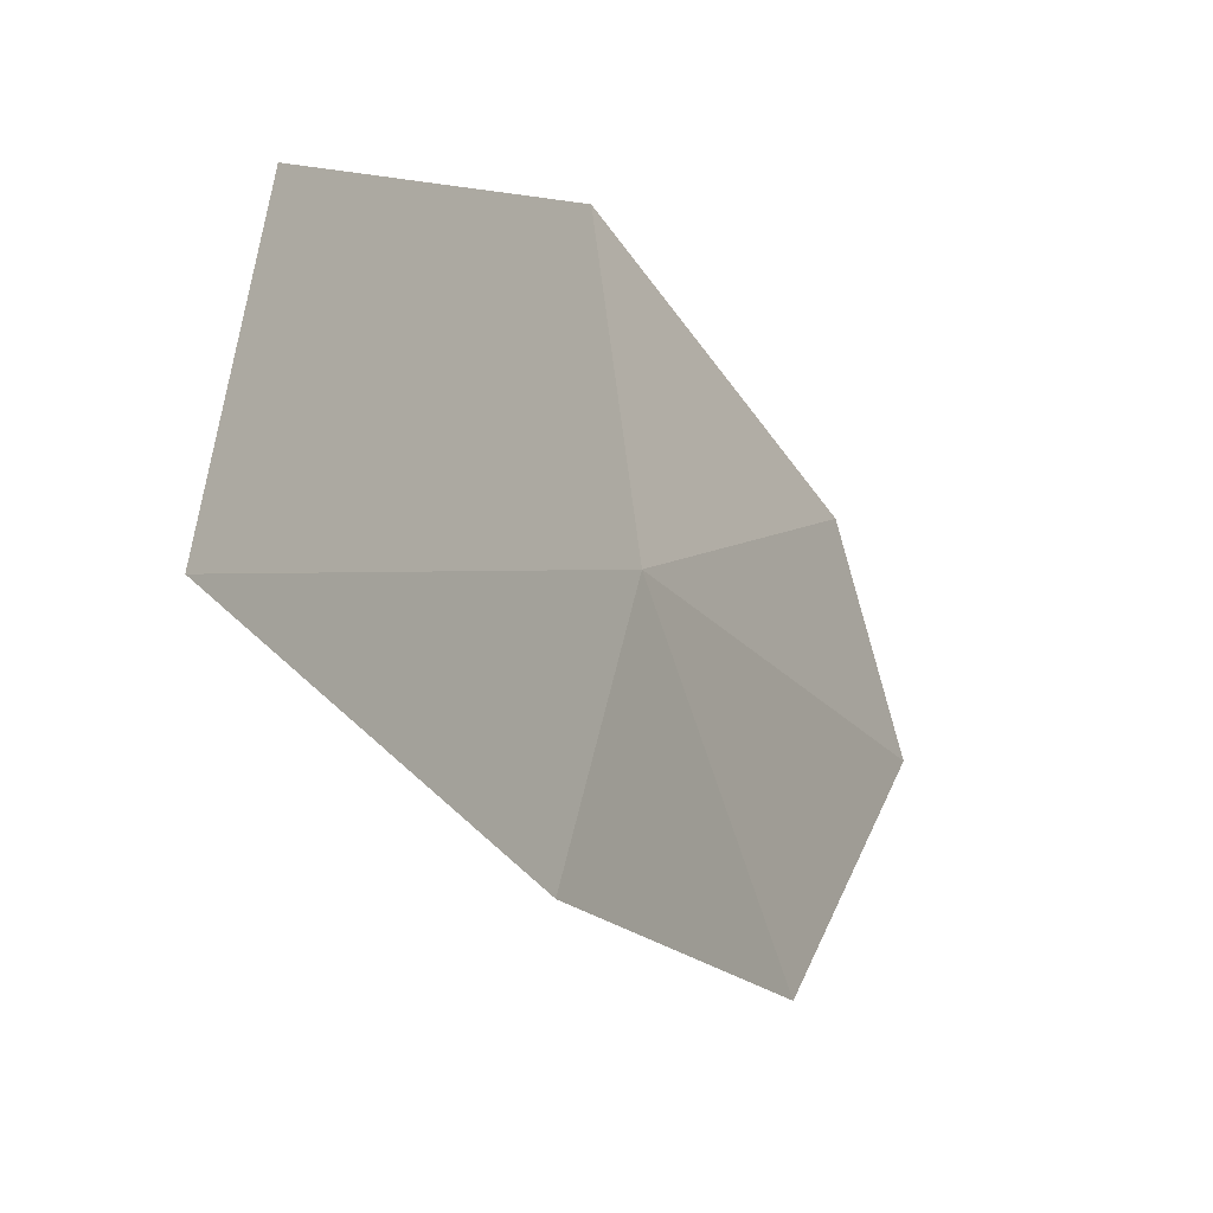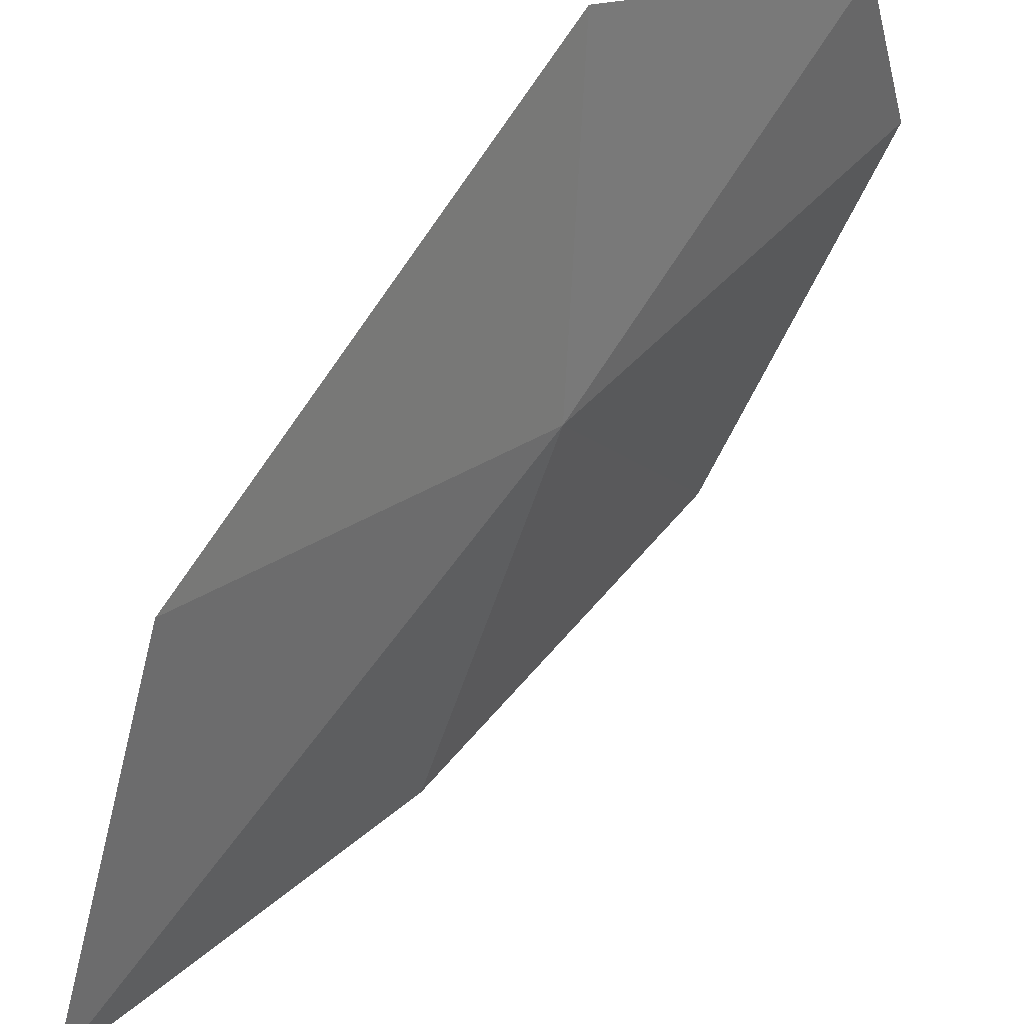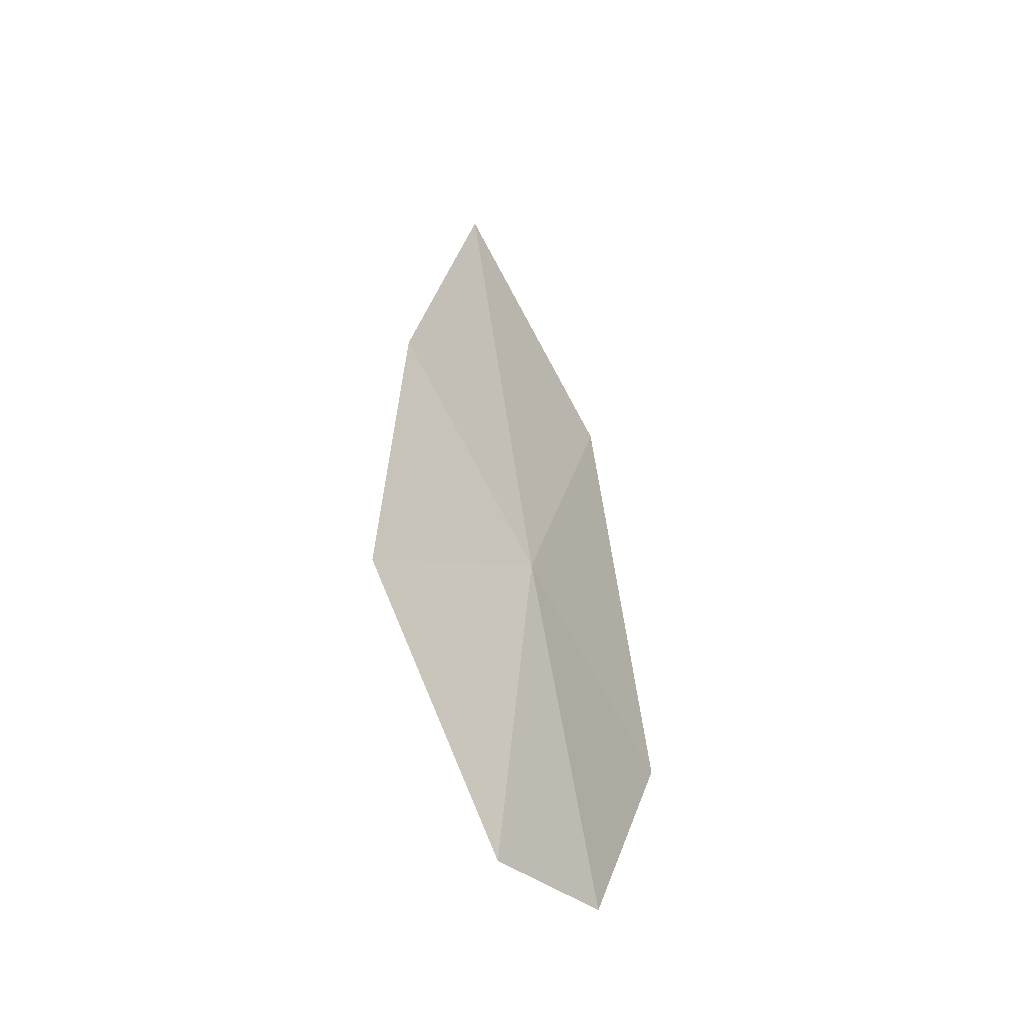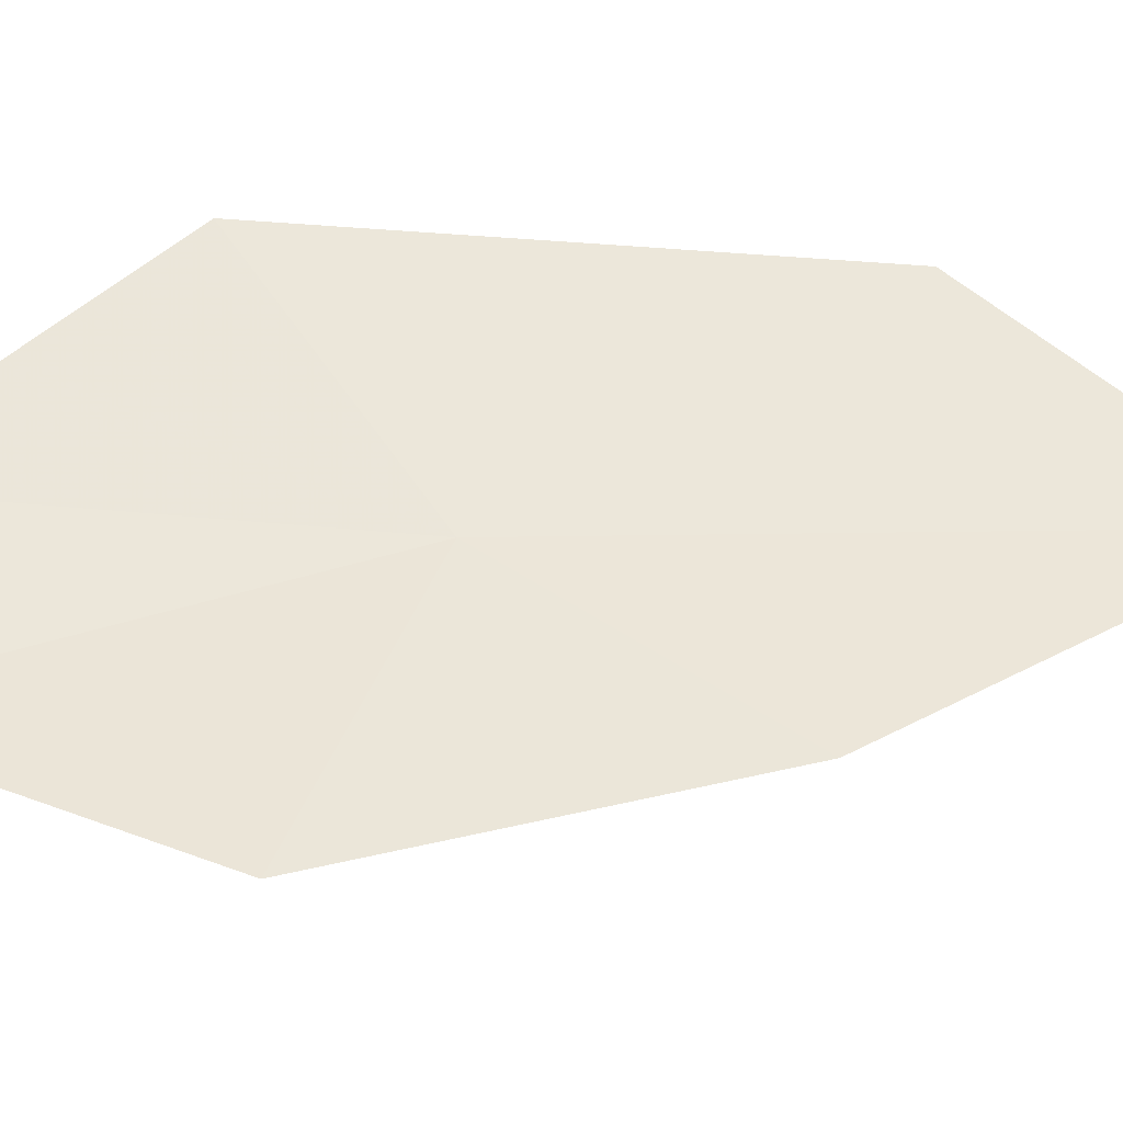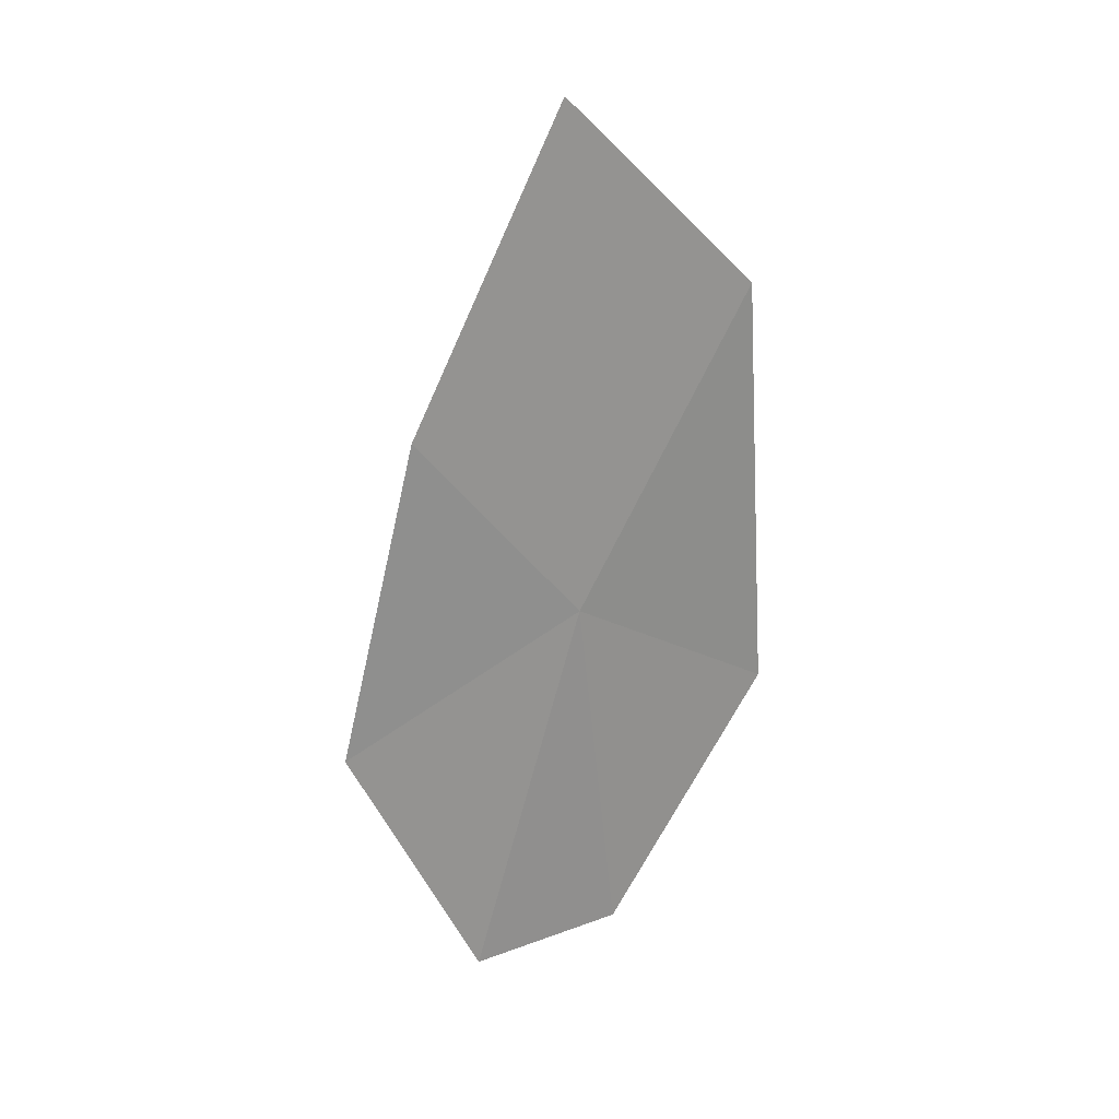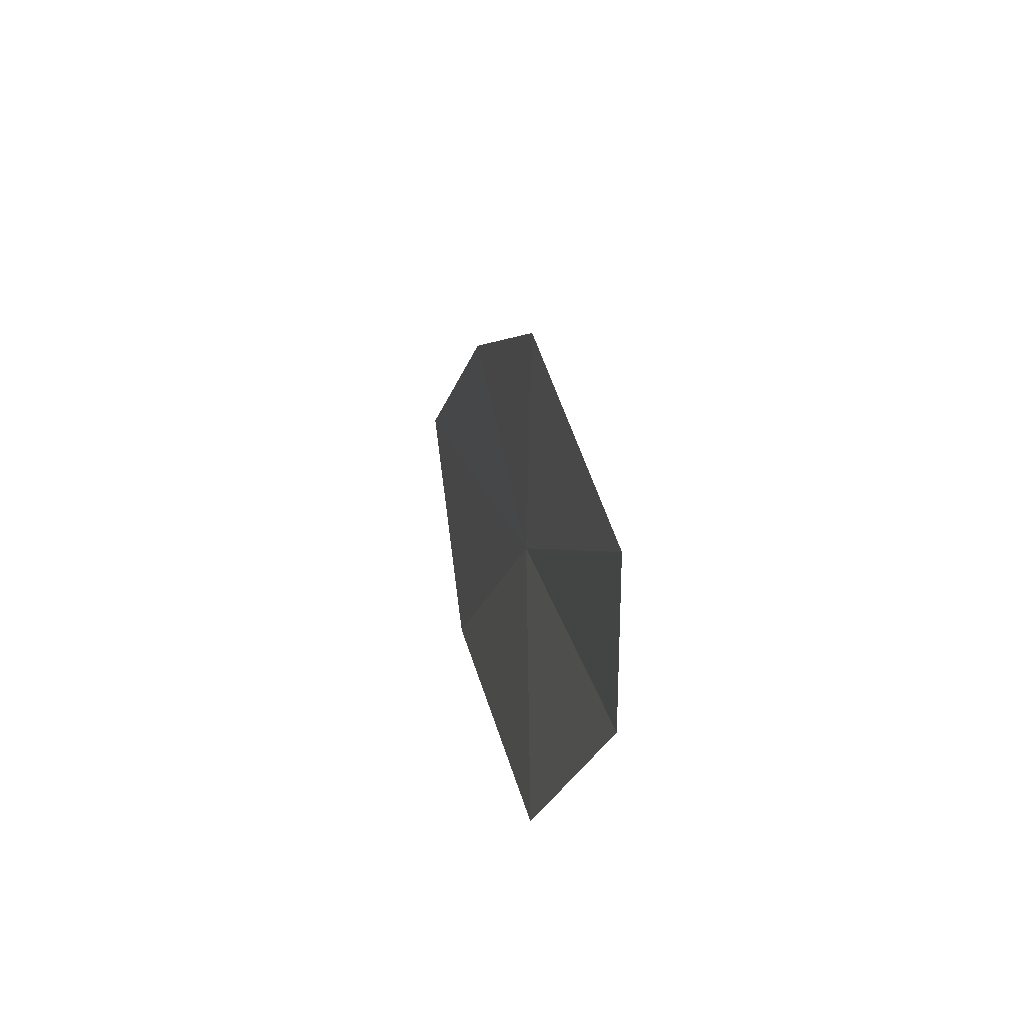
<metadata>
{"format":"obj","ext":"obj","renderer":"f3d","projection":"perspective","resolution":1024,"background":"white","views":[{"elev":2.3,"azim":9.1,"up":"+Y"},{"elev":69.7,"azim":22.3,"up":"+Y"},{"elev":-24.2,"azim":52.0,"up":"+Z"},{"elev":-56.5,"azim":-104.0,"up":"+Y"},{"elev":38.1,"azim":77.2,"up":"+Z"},{"elev":-66.4,"azim":15.9,"up":"+Z"}]}
</metadata>
<code>
v 16.58 24.32 50.55
v 16.37 25.12 49.9
v 16.06 25.09 51.56
v 16.12 24.37 52.4
v 17.02 23.82 49.22
v 16.86 23.38 50.25
v 16.85 24.41 49.16
v 16.54 23.73 51.38
f 1 2 3
f 1 6 5
f 1 5 7
f 1 7 2
f 1 8 6
f 1 4 8
f 1 3 4

</code>
